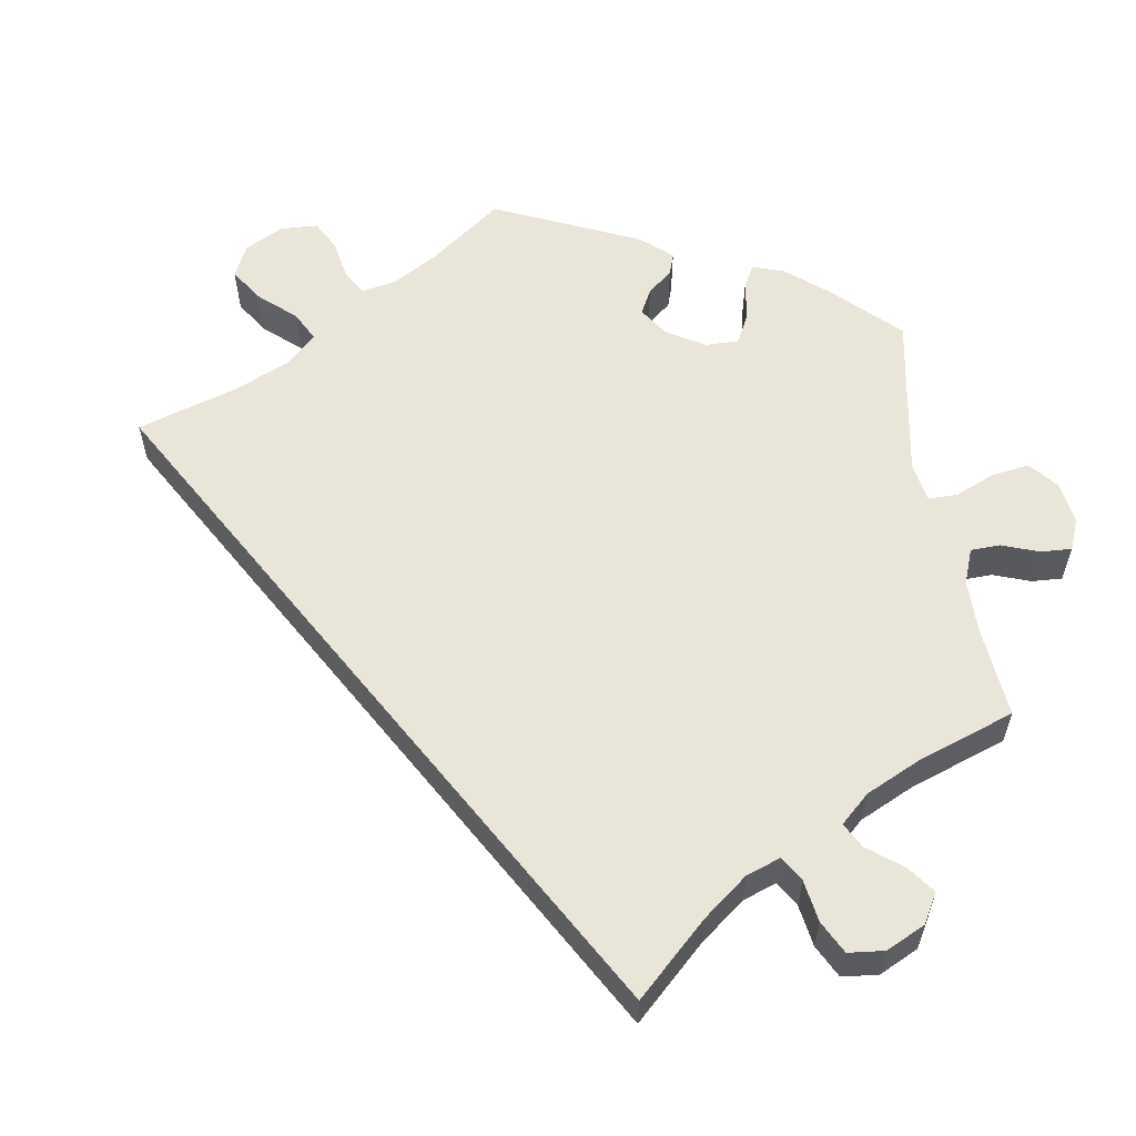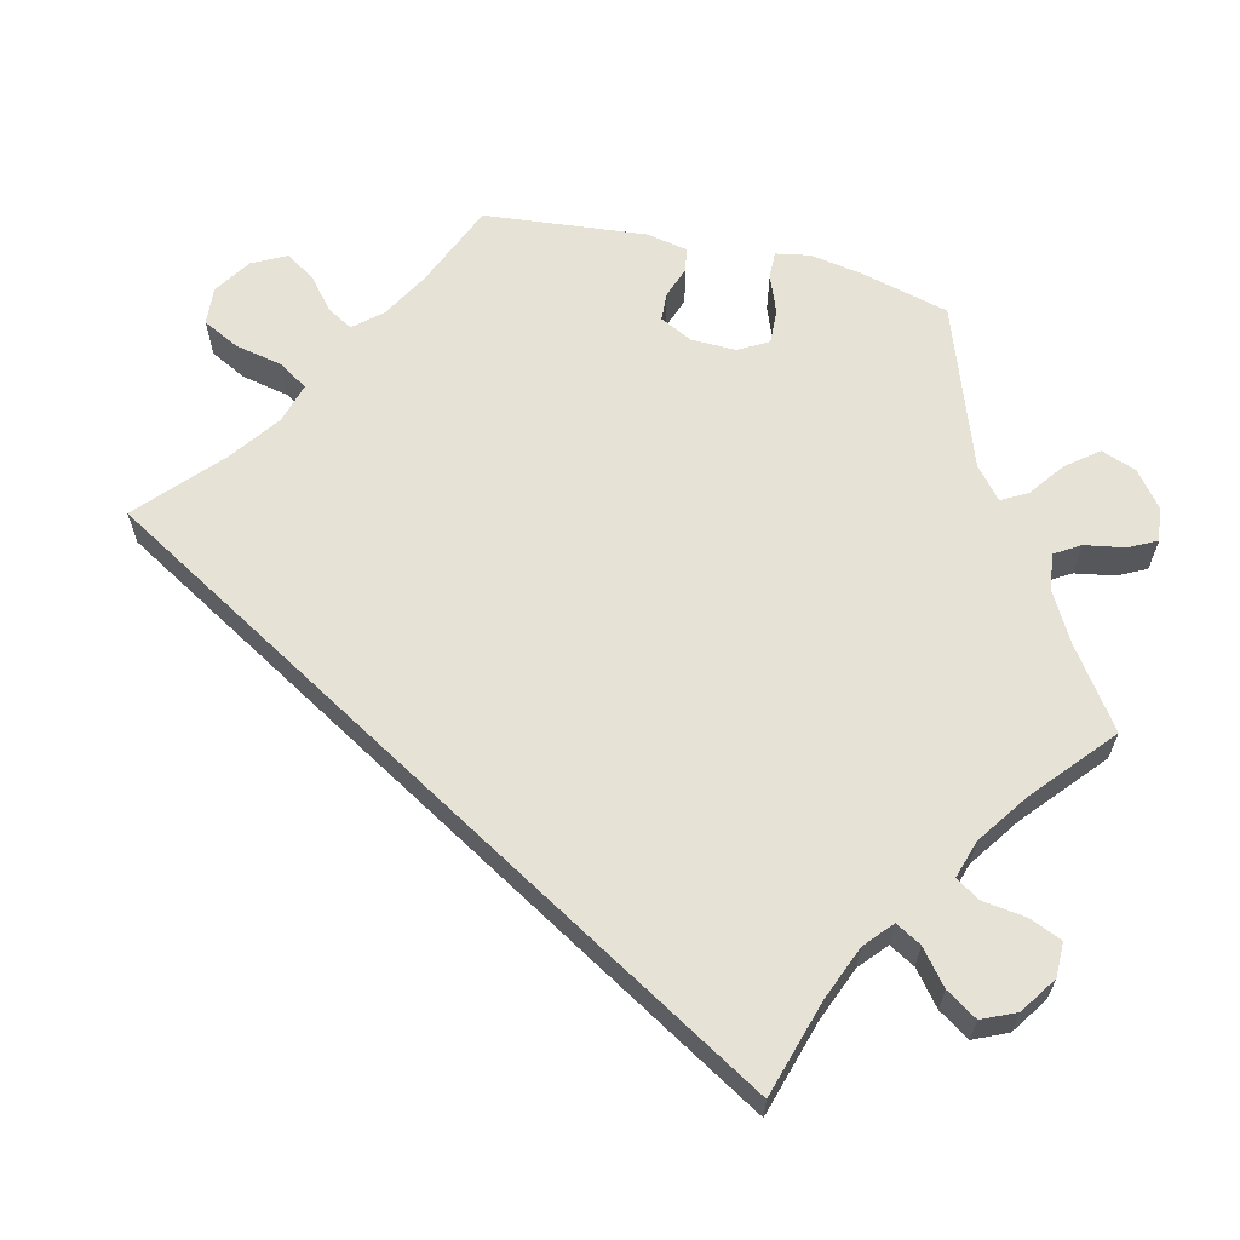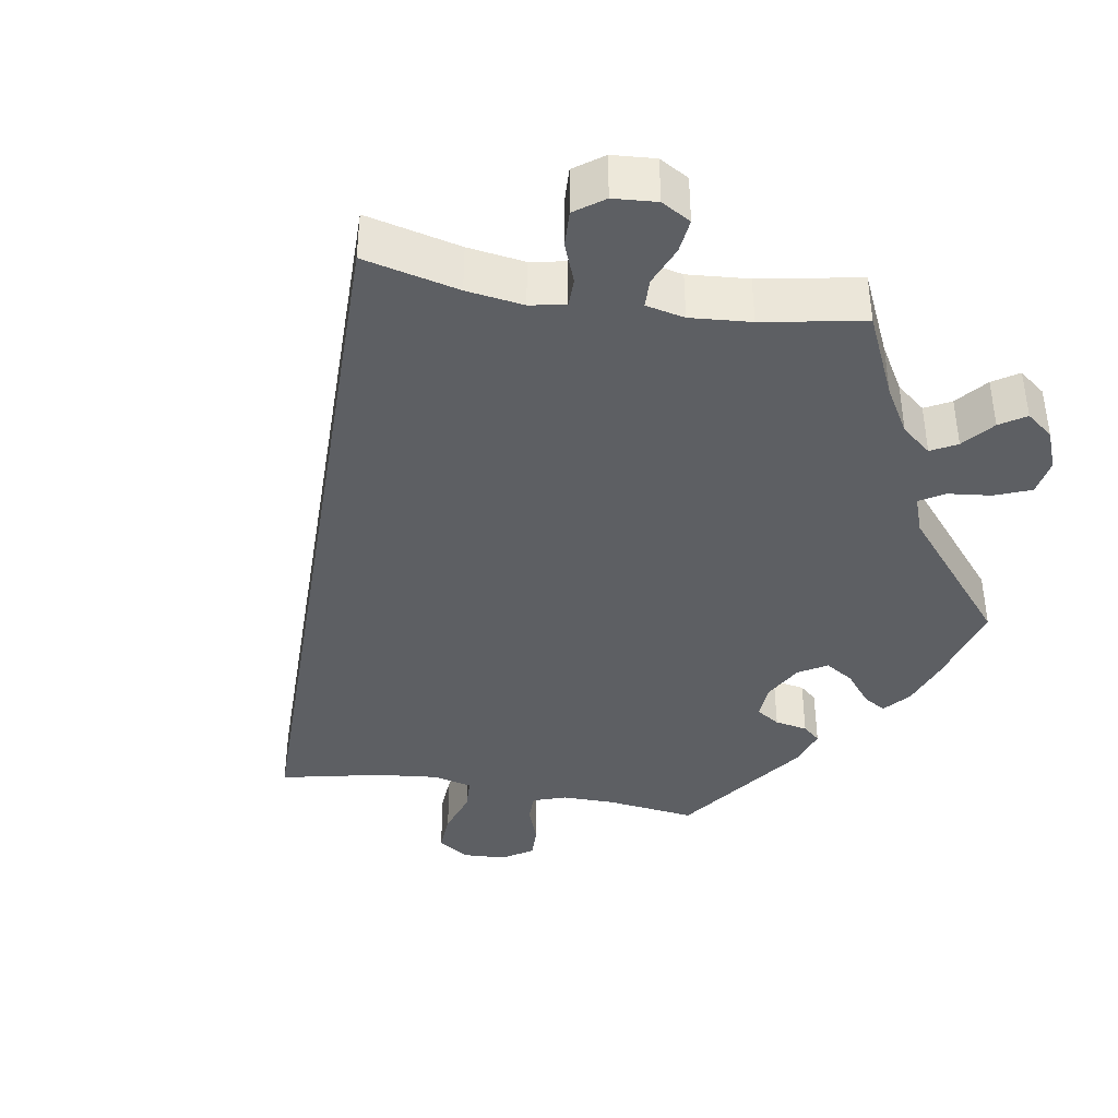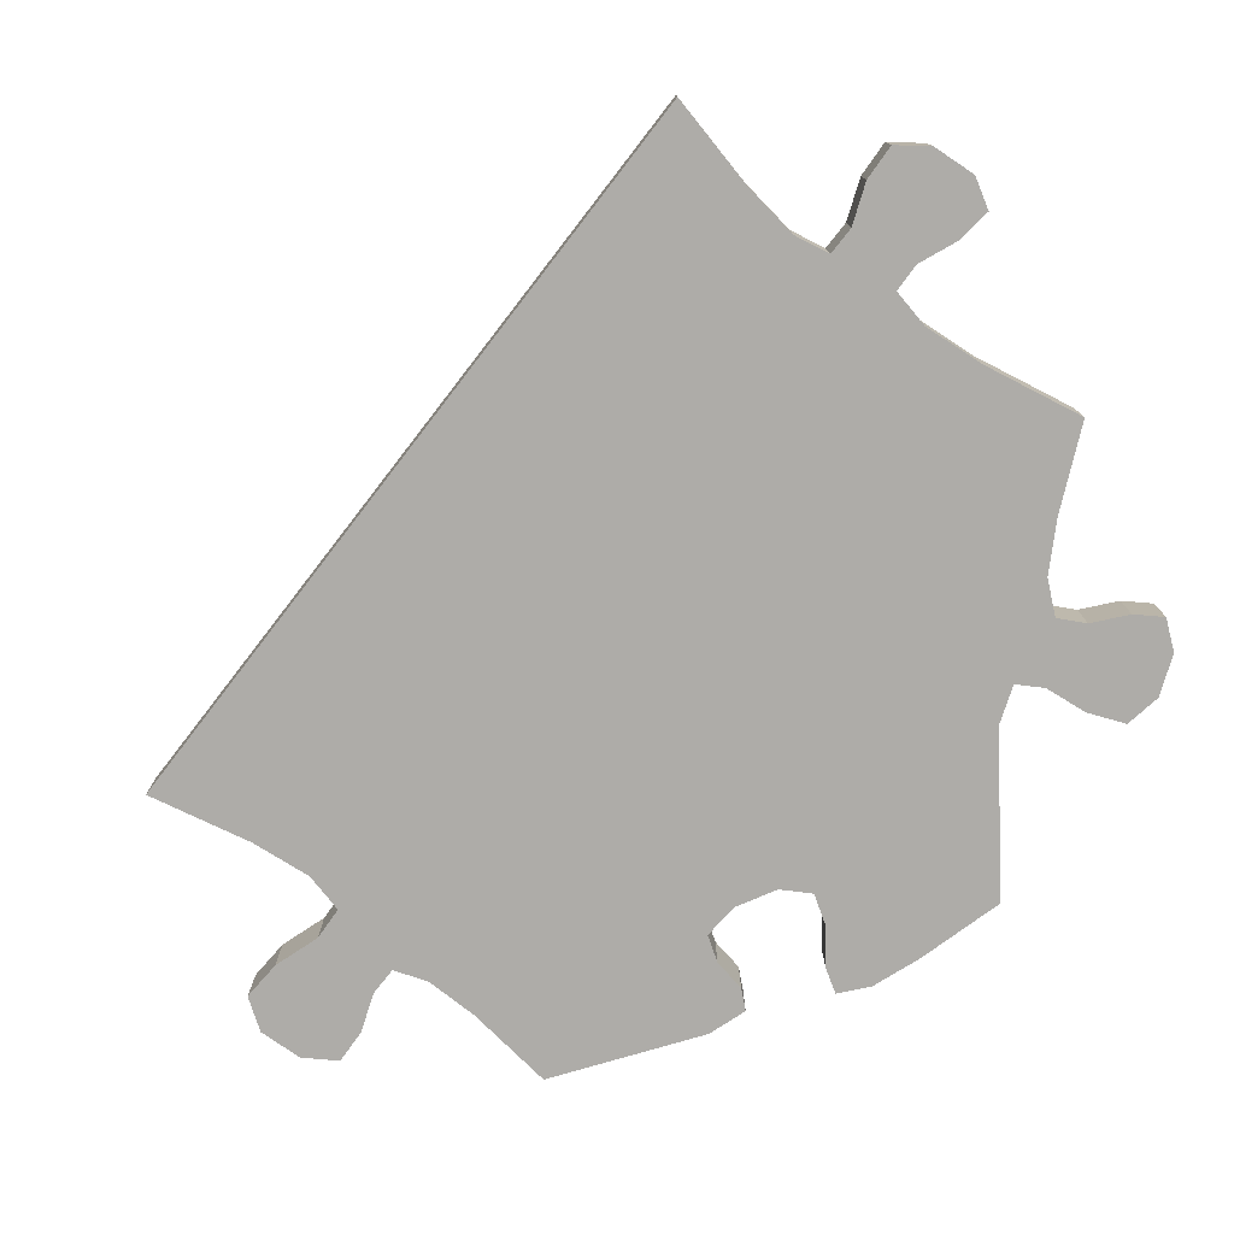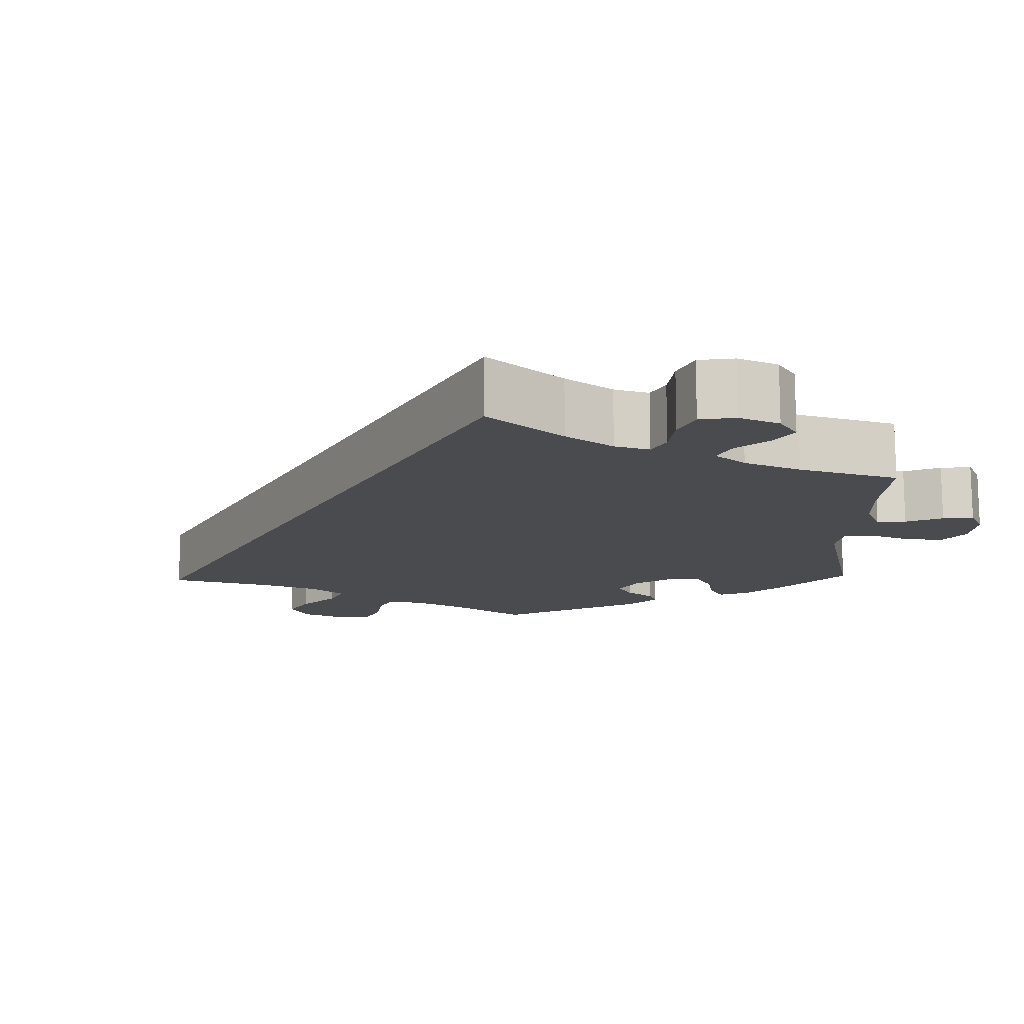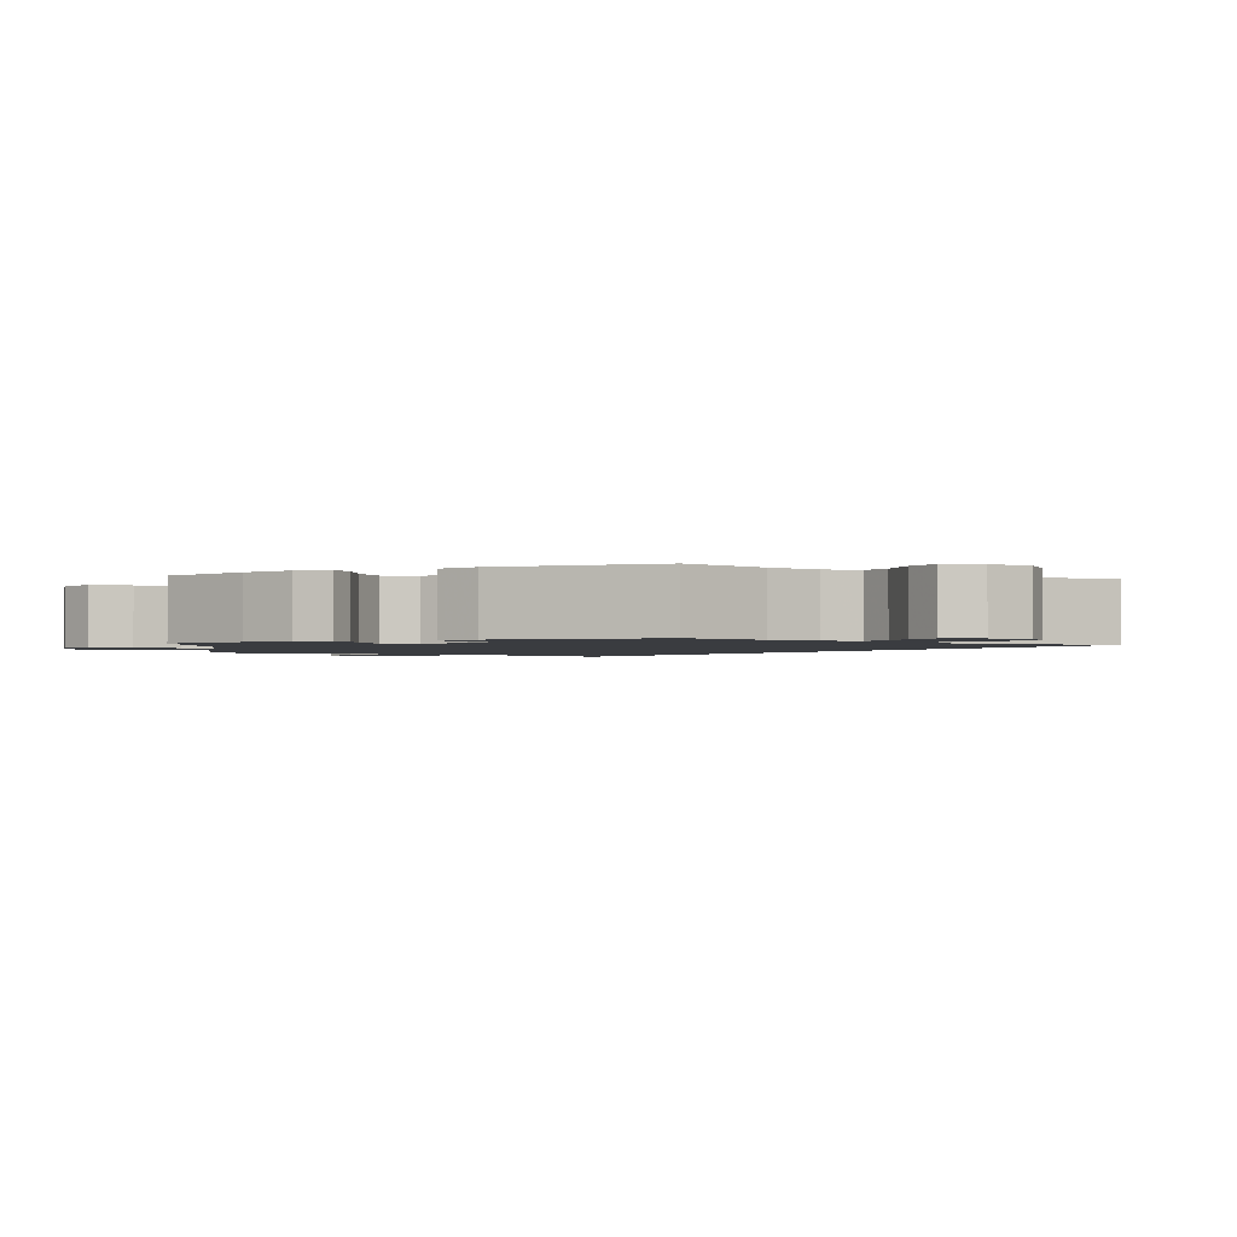
<metadata>
{"format":"obj","ext":"obj","renderer":"f3d","projection":"perspective","resolution":1024,"background":"white","views":[{"elev":58.1,"azim":-68.9,"up":"+Y"},{"elev":63.5,"azim":-76.1,"up":"+Y"},{"elev":-39.9,"azim":-39.5,"up":"+Y"},{"elev":-76.9,"azim":-67.6,"up":"+Y"},{"elev":-13.8,"azim":-58.2,"up":"+Y"},{"elev":-1.7,"azim":115.4,"up":"+Y"}]}
</metadata>
<code>
v 0.395 0.07 -0.333
v 0.336 0.07 -0.366
v 0.306 0.07 -0.4
v 0.324 0.07 -0.432
v 0.364 0.07 -0.466
v 0.387 0.07 -0.503
v 0.365 0.07 -0.545
v 0.318 0.07 -0.575
v 0.271 0.07 -0.571
v 0.248 0.07 -0.525
v 0.236 0.07 -0.465
v 0.213 0.07 -0.429
v 0.163 0.07 -0.443
v 0.1 0.07 -0.488
v 0 0.07 -0.578
v -0.5 0.07 0.289
v -0.381 0.07 0.324
v -0.313 0.07 0.351
v -0.278 0.07 0.381
v -0.296 0.07 0.413
v -0.338 0.07 0.447
v -0.363 0.07 0.486
v -0.344 0.07 0.528
v -0.298 0.07 0.559
v -0.255 0.07 0.559
v -0.238 0.07 0.519
v -0.231 0.07 0.465
v -0.212 0.07 0.434
v -0.164 0.07 0.449
v -0.1 0.07 0.493
v 0 0.07 0.578
v 0.096 0.07 0.51
v 0.156 0.07 0.476
v 0.204 0.07 0.468
v 0.224 0.07 0.5
v 0.233 0.07 0.55
v 0.251 0.07 0.585
v 0.294 0.07 0.579
v 0.337 0.07 0.545
v 0.353 0.07 0.501
v 0.322 0.07 0.462
v 0.277 0.07 0.429
v 0.259 0.07 0.397
v 0.298 0.07 0.364
v 0.501 0.07 0.29
v 0.529 0.07 0.179
v 0.54 0.07 0.114
v 0.532 0.07 0.071
v 0.498 0.07 0.072
v 0.45 0.07 0.091
v 0.407 0.07 0.093
v 0.386 0.07 0.056
v 0.387 0.07 0
v 0.407 0.07 -0.041
v 0.443 0.07 -0.043
v 0.483 0.07 -0.029
v 0.512 0.07 -0.035
v 0.522 0.07 -0.086
v 0.501 0.07 -0.289
v 0.395 0 -0.333
v 0.336 0 -0.366
v 0.306 0 -0.4
v 0.324 0 -0.432
v 0.364 0 -0.466
v 0.387 0 -0.503
v 0.365 0 -0.545
v 0.318 0 -0.575
v 0.271 0 -0.571
v 0.248 0 -0.525
v 0.236 0 -0.465
v 0.213 0 -0.429
v 0.163 0 -0.443
v 0.1 0 -0.488
v 0 0 -0.578
v -0.5 0 0.289
v -0.381 0 0.324
v -0.313 0 0.351
v -0.278 0 0.381
v -0.296 0 0.413
v -0.338 0 0.447
v -0.363 0 0.486
v -0.344 0 0.528
v -0.298 0 0.559
v -0.255 0 0.559
v -0.238 0 0.519
v -0.231 0 0.465
v -0.212 0 0.434
v -0.164 0 0.449
v -0.1 0 0.493
v 0 0 0.578
v 0.096 0 0.51
v 0.156 0 0.476
v 0.204 0 0.468
v 0.224 0 0.5
v 0.233 0 0.55
v 0.251 0 0.585
v 0.294 0 0.579
v 0.337 0 0.545
v 0.353 0 0.501
v 0.322 0 0.462
v 0.277 0 0.429
v 0.259 0 0.397
v 0.298 0 0.364
v 0.501 0 0.29
v 0.529 0 0.179
v 0.54 0 0.114
v 0.532 0 0.071
v 0.498 0 0.072
v 0.45 0 0.091
v 0.407 0 0.093
v 0.386 0 0.056
v 0.387 0 0
v 0.407 0 -0.041
v 0.443 0 -0.043
v 0.483 0 -0.029
v 0.512 0 -0.035
v 0.522 0 -0.086
v 0.501 0 -0.289
f 58 59 1
f 55 56 57 58
f 54 55 58 1
f 53 54 1 2
f 52 53 2 3
f 47 48 49 50
f 47 50 51
f 44 45 46 47
f 43 44 47 51
f 39 40 41 42
f 39 42 43
f 38 39 43
f 35 36 37 38
f 34 35 38 43
f 33 34 43 51
f 30 31 32
f 29 30 32 33
f 28 29 33 51
f 24 25 26 27
f 24 27 28
f 23 24 28
f 20 21 22 23
f 19 20 23 28
f 18 19 28 51
f 14 15 16 17
f 13 14 17 18
f 12 13 18
f 8 9 10 11
f 8 11 12
f 4 5 6 7
f 3 4 7 8
f 18 51 52
f 18 52 3
f 3 8 12 18
f 60 118 117
f 117 116 115 114
f 60 117 114 113
f 61 60 113 112
f 62 61 112 111
f 109 108 107 106
f 110 109 106
f 106 105 104 103
f 110 106 103 102
f 101 100 99 98
f 102 101 98
f 102 98 97
f 97 96 95 94
f 102 97 94 93
f 110 102 93 92
f 91 90 89
f 92 91 89 88
f 110 92 88 87
f 86 85 84 83
f 87 86 83
f 87 83 82
f 82 81 80 79
f 87 82 79 78
f 110 87 78 77
f 76 75 74 73
f 77 76 73 72
f 77 72 71
f 70 69 68 67
f 71 70 67
f 66 65 64 63
f 67 66 63 62
f 111 110 77
f 62 111 77
f 77 71 67 62
f 1 60 61 2
f 2 61 62 3
f 3 62 63 4
f 4 63 64 5
f 5 64 65 6
f 6 65 66 7
f 7 66 67 8
f 8 67 68 9
f 9 68 69 10
f 10 69 70 11
f 11 70 71 12
f 12 71 72 13
f 13 72 73 14
f 14 73 74 15
f 15 74 75 16
f 16 75 76 17
f 17 76 77 18
f 18 77 78 19
f 19 78 79 20
f 20 79 80 21
f 21 80 81 22
f 22 81 82 23
f 23 82 83 24
f 24 83 84 25
f 25 84 85 26
f 26 85 86 27
f 27 86 87 28
f 28 87 88 29
f 29 88 89 30
f 30 89 90 31
f 31 90 91 32
f 32 91 92 33
f 33 92 93 34
f 34 93 94 35
f 35 94 95 36
f 36 95 96 37
f 37 96 97 38
f 38 97 98 39
f 39 98 99 40
f 40 99 100 41
f 41 100 101 42
f 42 101 102 43
f 43 102 103 44
f 44 103 104 45
f 45 104 105 46
f 46 105 106 47
f 47 106 107 48
f 48 107 108 49
f 49 108 109 50
f 50 109 110 51
f 51 110 111 52
f 52 111 112 53
f 53 112 113 54
f 54 113 114 55
f 55 114 115 56
f 56 115 116 57
f 57 116 117 58
f 58 117 118 59
f 59 118 60 1

</code>
